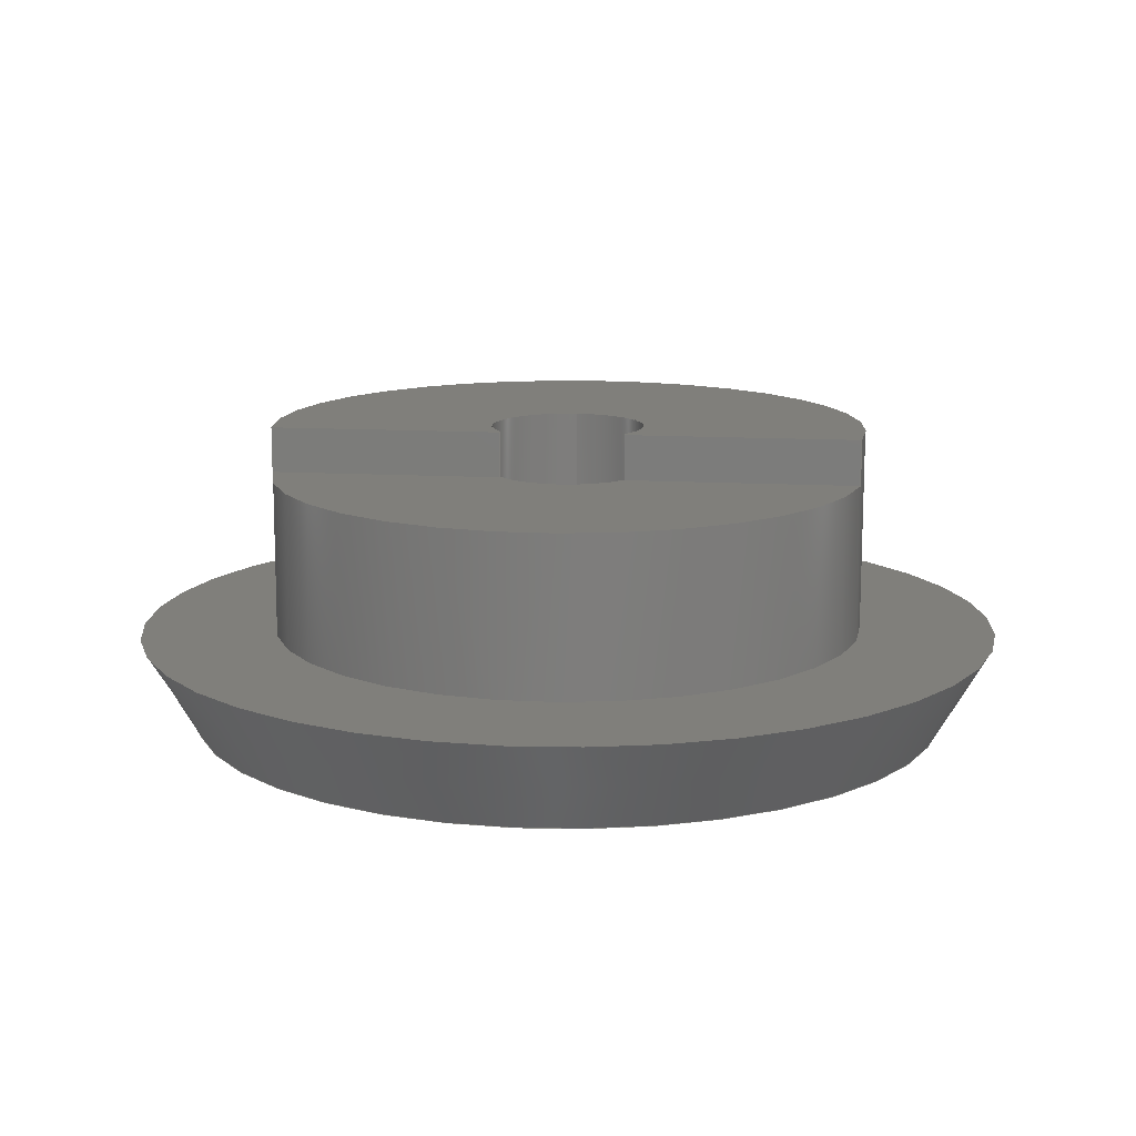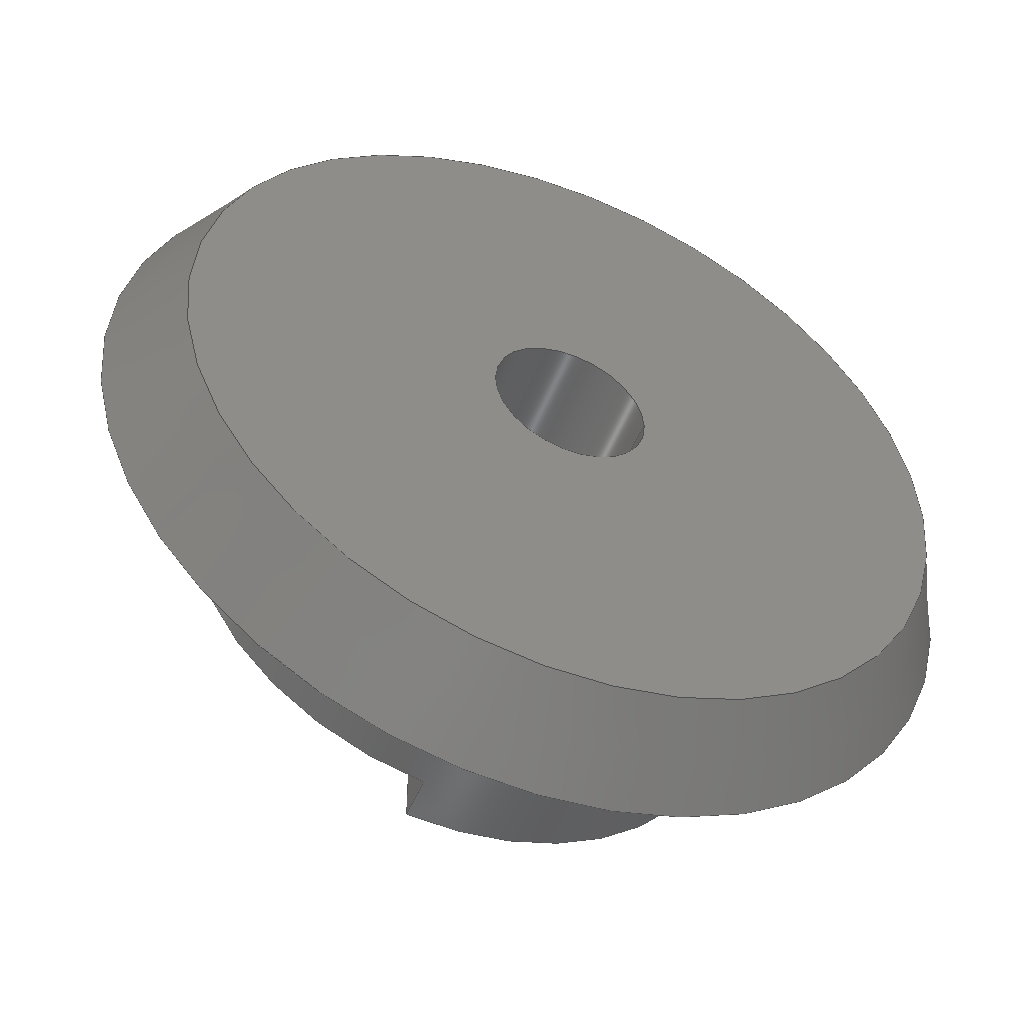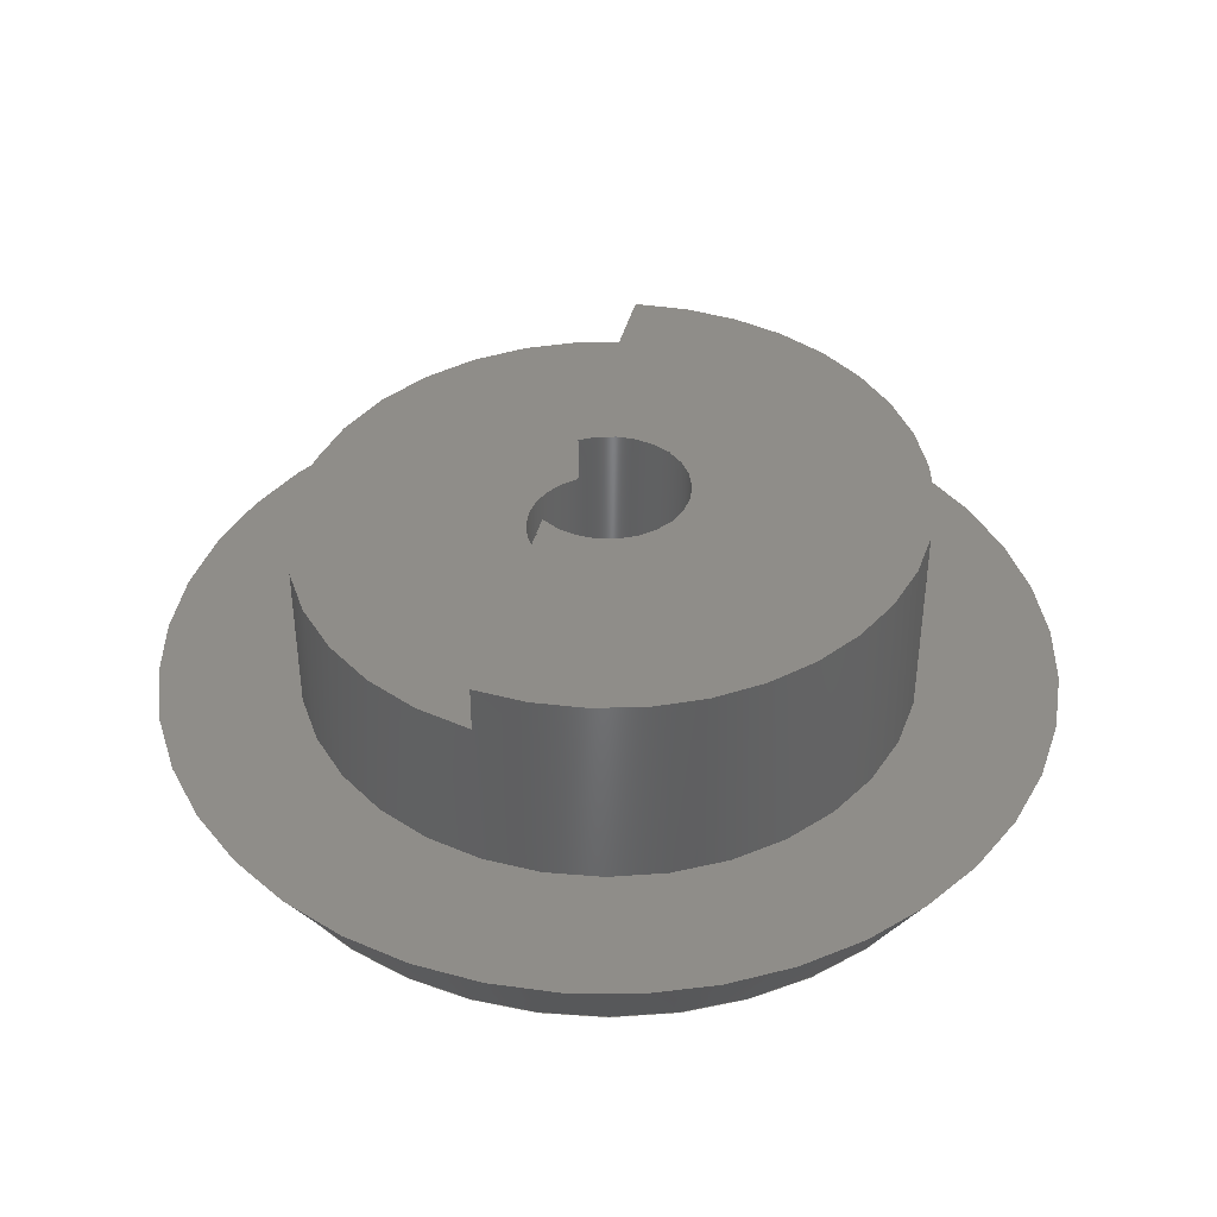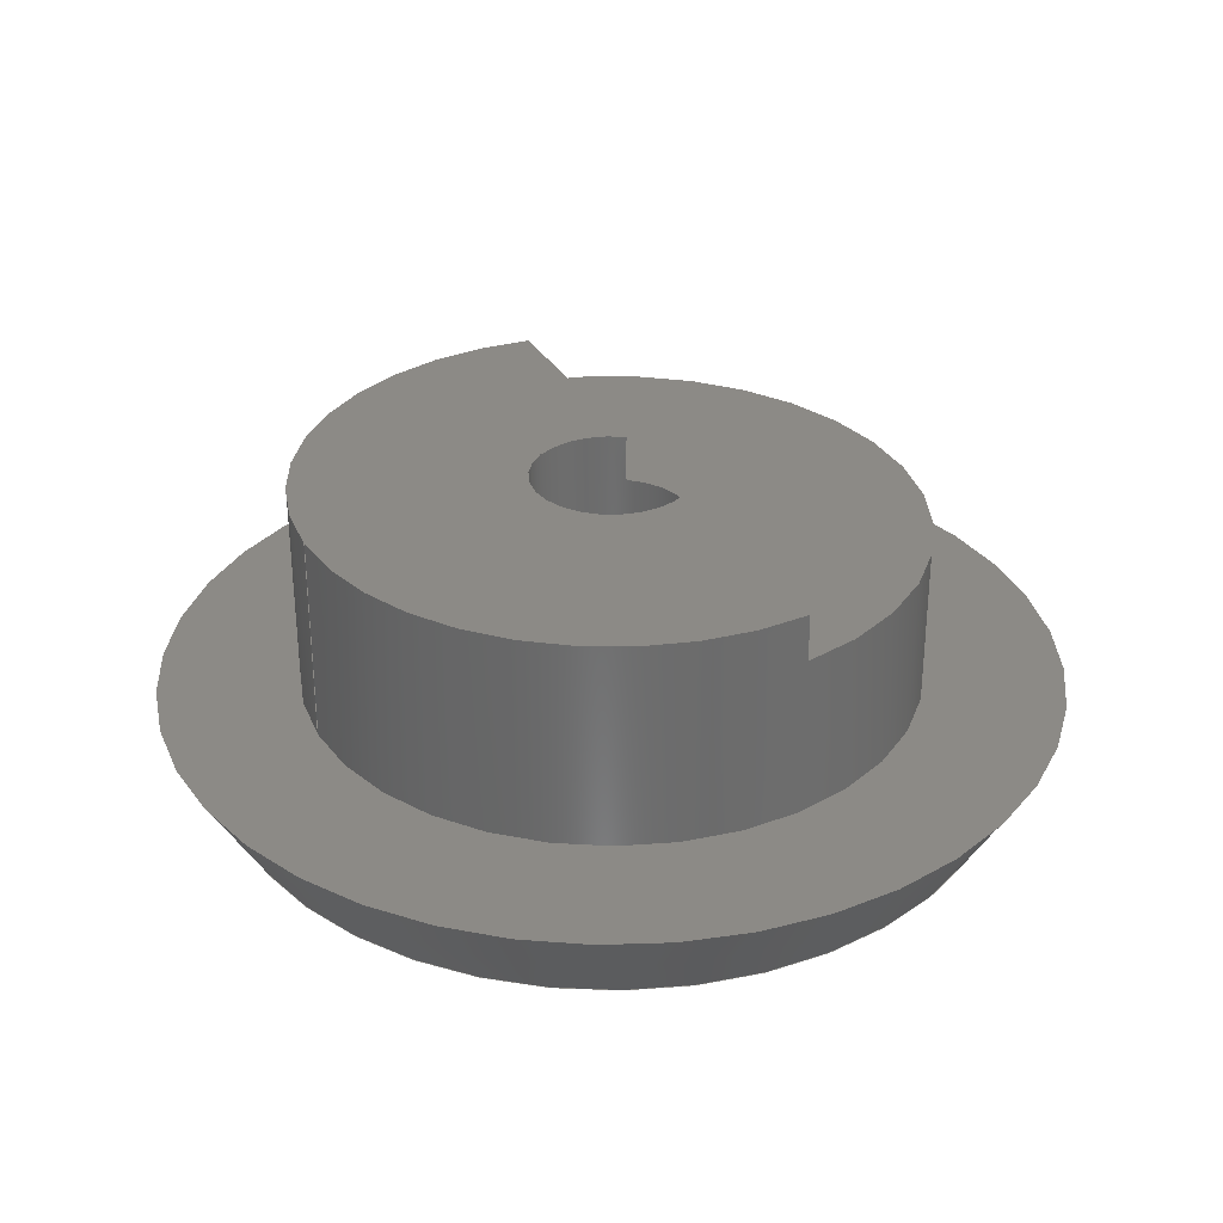
<metadata>
{"format":"step","ext":"step","renderer":"f3d","projection":"perspective","resolution":1024,"background":"white","views":[{"elev":13.1,"azim":97.2,"up":"+Z"},{"elev":-50.2,"azim":157.9,"up":"+Y"},{"elev":40.7,"azim":-165.9,"up":"+Z"},{"elev":31.3,"azim":-25.2,"up":"+Z"}]}
</metadata>
<code>
ISO-10303-21;
DATA;
#1=MECHANICAL_DESIGN_GEOMETRIC_PRESENTATION_REPRESENTATION('',(#4),#287);
#2=SHAPE_REPRESENTATION_RELATIONSHIP('SRR','None',#294,#3);
#3=ADVANCED_BREP_SHAPE_REPRESENTATION('',(#5),#286);
#4=STYLED_ITEM('',(#303),#5);
#5=MANIFOLD_SOLID_BREP('bar end spacer',#155);
#6=CYLINDRICAL_SURFACE('',#186,2.85);
#7=CYLINDRICAL_SURFACE('',#187,11);
#8=LINE('',#247,#19);
#9=LINE('',#255,#20);
#10=LINE('',#257,#21);
#11=LINE('',#259,#22);
#12=LINE('',#260,#23);
#13=LINE('',#264,#24);
#14=LINE('',#266,#25);
#15=LINE('',#268,#26);
#16=LINE('',#269,#27);
#17=LINE('',#281,#28);
#18=LINE('',#283,#29);
#19=VECTOR('',#198,14);
#20=VECTOR('',#207,10);
#21=VECTOR('',#208,10);
#22=VECTOR('',#209,10);
#23=VECTOR('',#210,10);
#24=VECTOR('',#213,10);
#25=VECTOR('',#214,10);
#26=VECTOR('',#215,10);
#27=VECTOR('',#216,10);
#28=VECTOR('',#235,2.85);
#29=VECTOR('',#238,11);
#30=CONICAL_SURFACE('',#172,14,0.5236);
#31=FACE_BOUND('',#43,.T.);
#32=FACE_BOUND('',#46,.T.);
#33=FACE_OUTER_BOUND('',#42,.T.);
#34=FACE_OUTER_BOUND('',#44,.T.);
#35=FACE_OUTER_BOUND('',#45,.T.);
#36=FACE_OUTER_BOUND('',#47,.T.);
#37=FACE_OUTER_BOUND('',#48,.T.);
#38=FACE_OUTER_BOUND('',#49,.T.);
#39=FACE_OUTER_BOUND('',#50,.T.);
#40=FACE_OUTER_BOUND('',#51,.T.);
#41=FACE_OUTER_BOUND('',#52,.T.);
#42=EDGE_LOOP('',(#98));
#43=EDGE_LOOP('',(#99));
#44=EDGE_LOOP('',(#100,#101,#102,#103));
#45=EDGE_LOOP('',(#104));
#46=EDGE_LOOP('',(#105));
#47=EDGE_LOOP('',(#106,#107,#108,#109));
#48=EDGE_LOOP('',(#110,#111,#112,#113));
#49=EDGE_LOOP('',(#114,#115,#116,#117));
#50=EDGE_LOOP('',(#118,#119,#120,#121,#122,#123));
#51=EDGE_LOOP('',(#124,#125,#126,#127,#128,#129,#130,#131));
#52=EDGE_LOOP('',(#132,#133,#134,#135,#136,#137,#138,#139));
#53=CIRCLE('',#170,15.96);
#54=CIRCLE('',#171,11);
#55=CIRCLE('',#173,14);
#56=CIRCLE('',#175,2.85);
#57=CIRCLE('',#179,11);
#58=CIRCLE('',#180,2.85);
#59=CIRCLE('',#182,2.85);
#60=CIRCLE('',#183,2.85);
#61=CIRCLE('',#184,11);
#62=CIRCLE('',#185,11);
#63=VERTEX_POINT('',#241);
#64=VERTEX_POINT('',#243);
#65=VERTEX_POINT('',#246);
#66=VERTEX_POINT('',#250);
#67=VERTEX_POINT('',#253);
#68=VERTEX_POINT('',#254);
#69=VERTEX_POINT('',#256);
#70=VERTEX_POINT('',#258);
#71=VERTEX_POINT('',#262);
#72=VERTEX_POINT('',#263);
#73=VERTEX_POINT('',#265);
#74=VERTEX_POINT('',#267);
#75=VERTEX_POINT('',#274);
#76=VERTEX_POINT('',#277);
#77=EDGE_CURVE('',#63,#63,#53,.T.);
#78=EDGE_CURVE('',#64,#64,#54,.T.);
#79=EDGE_CURVE('',#63,#65,#8,.T.);
#80=EDGE_CURVE('',#65,#65,#55,.T.);
#81=EDGE_CURVE('',#66,#66,#56,.T.);
#82=EDGE_CURVE('',#67,#68,#9,.T.);
#83=EDGE_CURVE('',#69,#67,#10,.T.);
#84=EDGE_CURVE('',#69,#70,#11,.T.);
#85=EDGE_CURVE('',#68,#70,#12,.T.);
#86=EDGE_CURVE('',#71,#72,#13,.T.);
#87=EDGE_CURVE('',#73,#71,#14,.T.);
#88=EDGE_CURVE('',#73,#74,#15,.T.);
#89=EDGE_CURVE('',#72,#74,#16,.T.);
#90=EDGE_CURVE('',#70,#73,#57,.T.);
#91=EDGE_CURVE('',#74,#69,#58,.T.);
#92=EDGE_CURVE('',#72,#75,#59,.T.);
#93=EDGE_CURVE('',#75,#67,#60,.T.);
#94=EDGE_CURVE('',#68,#76,#61,.T.);
#95=EDGE_CURVE('',#76,#71,#62,.T.);
#96=EDGE_CURVE('',#75,#66,#17,.T.);
#97=EDGE_CURVE('',#76,#64,#18,.T.);
#98=ORIENTED_EDGE('',*,*,#77,.F.);
#99=ORIENTED_EDGE('',*,*,#78,.F.);
#100=ORIENTED_EDGE('',*,*,#77,.T.);
#101=ORIENTED_EDGE('',*,*,#79,.T.);
#102=ORIENTED_EDGE('',*,*,#80,.F.);
#103=ORIENTED_EDGE('',*,*,#79,.F.);
#104=ORIENTED_EDGE('',*,*,#80,.T.);
#105=ORIENTED_EDGE('',*,*,#81,.T.);
#106=ORIENTED_EDGE('',*,*,#82,.F.);
#107=ORIENTED_EDGE('',*,*,#83,.F.);
#108=ORIENTED_EDGE('',*,*,#84,.T.);
#109=ORIENTED_EDGE('',*,*,#85,.F.);
#110=ORIENTED_EDGE('',*,*,#86,.F.);
#111=ORIENTED_EDGE('',*,*,#87,.F.);
#112=ORIENTED_EDGE('',*,*,#88,.T.);
#113=ORIENTED_EDGE('',*,*,#89,.F.);
#114=ORIENTED_EDGE('',*,*,#88,.F.);
#115=ORIENTED_EDGE('',*,*,#90,.F.);
#116=ORIENTED_EDGE('',*,*,#84,.F.);
#117=ORIENTED_EDGE('',*,*,#91,.F.);
#118=ORIENTED_EDGE('',*,*,#86,.T.);
#119=ORIENTED_EDGE('',*,*,#92,.T.);
#120=ORIENTED_EDGE('',*,*,#93,.T.);
#121=ORIENTED_EDGE('',*,*,#82,.T.);
#122=ORIENTED_EDGE('',*,*,#94,.T.);
#123=ORIENTED_EDGE('',*,*,#95,.T.);
#124=ORIENTED_EDGE('',*,*,#89,.T.);
#125=ORIENTED_EDGE('',*,*,#91,.T.);
#126=ORIENTED_EDGE('',*,*,#83,.T.);
#127=ORIENTED_EDGE('',*,*,#93,.F.);
#128=ORIENTED_EDGE('',*,*,#96,.T.);
#129=ORIENTED_EDGE('',*,*,#81,.F.);
#130=ORIENTED_EDGE('',*,*,#96,.F.);
#131=ORIENTED_EDGE('',*,*,#92,.F.);
#132=ORIENTED_EDGE('',*,*,#87,.T.);
#133=ORIENTED_EDGE('',*,*,#95,.F.);
#134=ORIENTED_EDGE('',*,*,#97,.T.);
#135=ORIENTED_EDGE('',*,*,#78,.T.);
#136=ORIENTED_EDGE('',*,*,#97,.F.);
#137=ORIENTED_EDGE('',*,*,#94,.F.);
#138=ORIENTED_EDGE('',*,*,#85,.T.);
#139=ORIENTED_EDGE('',*,*,#90,.T.);
#140=PLANE('',#169);
#141=PLANE('',#174);
#142=PLANE('',#176);
#143=PLANE('',#177);
#144=PLANE('',#178);
#145=PLANE('',#181);
#146=ADVANCED_FACE('',(#33,#31),#140,.F.);
#147=ADVANCED_FACE('',(#34),#30,.T.);
#148=ADVANCED_FACE('',(#35,#32),#141,.T.);
#149=ADVANCED_FACE('',(#36),#142,.F.);
#150=ADVANCED_FACE('',(#37),#143,.F.);
#151=ADVANCED_FACE('',(#38),#144,.T.);
#152=ADVANCED_FACE('',(#39),#145,.T.);
#153=ADVANCED_FACE('',(#40),#6,.F.);
#154=ADVANCED_FACE('',(#41),#7,.T.);
#155=CLOSED_SHELL('',(#146,#147,#148,#149,#150,#151,#152,#153,#154));
#156=DERIVED_UNIT_ELEMENT(#158,1);
#157=DERIVED_UNIT_ELEMENT(#289,3);
#158=(
MASS_UNIT()
NAMED_UNIT(*)
SI_UNIT(.KILO.,.GRAM.)
);
#159=DERIVED_UNIT((#156,#157));
#160=MEASURE_REPRESENTATION_ITEM('density measure',
POSITIVE_RATIO_MEASURE(7850),#159);
#161=PROPERTY_DEFINITION_REPRESENTATION(#166,#163);
#162=PROPERTY_DEFINITION_REPRESENTATION(#167,#164);
#163=REPRESENTATION('material name',(#165),#286);
#164=REPRESENTATION('density',(#160),#286);
#165=DESCRIPTIVE_REPRESENTATION_ITEM('Steel','Steel');
#166=PROPERTY_DEFINITION('material property','material name',#296);
#167=PROPERTY_DEFINITION('material property','density of part',#296);
#168=AXIS2_PLACEMENT_3D('placement',#239,#188,#189);
#169=AXIS2_PLACEMENT_3D('',#240,#190,#191);
#170=AXIS2_PLACEMENT_3D('',#242,#192,#193);
#171=AXIS2_PLACEMENT_3D('',#244,#194,#195);
#172=AXIS2_PLACEMENT_3D('',#245,#196,#197);
#173=AXIS2_PLACEMENT_3D('',#248,#199,#200);
#174=AXIS2_PLACEMENT_3D('',#249,#201,#202);
#175=AXIS2_PLACEMENT_3D('',#251,#203,#204);
#176=AXIS2_PLACEMENT_3D('',#252,#205,#206);
#177=AXIS2_PLACEMENT_3D('',#261,#211,#212);
#178=AXIS2_PLACEMENT_3D('',#270,#217,#218);
#179=AXIS2_PLACEMENT_3D('',#271,#219,#220);
#180=AXIS2_PLACEMENT_3D('',#272,#221,#222);
#181=AXIS2_PLACEMENT_3D('',#273,#223,#224);
#182=AXIS2_PLACEMENT_3D('',#275,#225,#226);
#183=AXIS2_PLACEMENT_3D('',#276,#227,#228);
#184=AXIS2_PLACEMENT_3D('',#278,#229,#230);
#185=AXIS2_PLACEMENT_3D('',#279,#231,#232);
#186=AXIS2_PLACEMENT_3D('',#280,#233,#234);
#187=AXIS2_PLACEMENT_3D('',#282,#236,#237);
#188=DIRECTION('axis',(0,0,1));
#189=DIRECTION('refdir',(1,0,0));
#190=DIRECTION('center_axis',(0,0,-1));
#191=DIRECTION('ref_axis',(-1,0,0));
#192=DIRECTION('center_axis',(0,0,-1));
#193=DIRECTION('ref_axis',(1,0,0));
#194=DIRECTION('center_axis',(0,0,1));
#195=DIRECTION('ref_axis',(1,0,0));
#196=DIRECTION('center_axis',(0,0,1));
#197=DIRECTION('ref_axis',(1,0,0));
#198=DIRECTION('',(0.5,6.123e-17,-0.866));
#199=DIRECTION('center_axis',(0,0,-1));
#200=DIRECTION('ref_axis',(1,0,0));
#201=DIRECTION('center_axis',(0,0,-1));
#202=DIRECTION('ref_axis',(1,0,0));
#203=DIRECTION('center_axis',(0,0,1));
#204=DIRECTION('ref_axis',(1,0,0));
#205=DIRECTION('center_axis',(-1,0,0));
#206=DIRECTION('ref_axis',(0,1,0));
#207=DIRECTION('',(0,1,0));
#208=DIRECTION('',(0,0,1));
#209=DIRECTION('',(0,1,0));
#210=DIRECTION('',(0,0,-1));
#211=DIRECTION('center_axis',(-1,0,0));
#212=DIRECTION('ref_axis',(0,1,0));
#213=DIRECTION('',(0,1,0));
#214=DIRECTION('',(0,0,1));
#215=DIRECTION('',(0,1,0));
#216=DIRECTION('',(0,0,-1));
#217=DIRECTION('center_axis',(0,0,1));
#218=DIRECTION('ref_axis',(-1,0,0));
#219=DIRECTION('center_axis',(0,0,-1));
#220=DIRECTION('ref_axis',(1,0,0));
#221=DIRECTION('center_axis',(0,0,1));
#222=DIRECTION('ref_axis',(1,0,0));
#223=DIRECTION('center_axis',(0,0,1));
#224=DIRECTION('ref_axis',(1,0,0));
#225=DIRECTION('center_axis',(0,0,-1));
#226=DIRECTION('ref_axis',(1,0,0));
#227=DIRECTION('center_axis',(0,0,-1));
#228=DIRECTION('ref_axis',(1,0,0));
#229=DIRECTION('center_axis',(0,0,1));
#230=DIRECTION('ref_axis',(1,0,0));
#231=DIRECTION('center_axis',(0,0,1));
#232=DIRECTION('ref_axis',(1,0,0));
#233=DIRECTION('center_axis',(0,0,1));
#234=DIRECTION('ref_axis',(1,0,0));
#235=DIRECTION('',(0,0,-1));
#236=DIRECTION('center_axis',(0,0,1));
#237=DIRECTION('ref_axis',(1,0,0));
#238=DIRECTION('',(0,0,-1));
#239=CARTESIAN_POINT('',(0,0,0));
#240=CARTESIAN_POINT('Origin',(0,0,0));
#241=CARTESIAN_POINT('',(-15.96,1.955e-15,0));
#242=CARTESIAN_POINT('Origin',(0,0,0));
#243=CARTESIAN_POINT('',(-11,-1.347e-15,0));
#244=CARTESIAN_POINT('Origin',(0,0,0));
#245=CARTESIAN_POINT('Origin',(0,0,-3.4));
#246=CARTESIAN_POINT('',(-14,1.715e-15,-3.4));
#247=CARTESIAN_POINT('',(-14,-1.715e-15,-3.4));
#248=CARTESIAN_POINT('Origin',(0,0,-3.4));
#249=CARTESIAN_POINT('Origin',(0,0,-3.4));
#250=CARTESIAN_POINT('',(-2.85,3.49e-16,-3.4));
#251=CARTESIAN_POINT('Origin',(0,0,-3.4));
#252=CARTESIAN_POINT('Origin',(1.682,2.301,7.5));
#253=CARTESIAN_POINT('',(1.682,2.301,7.5));
#254=CARTESIAN_POINT('',(1.682,10.87,7.5));
#255=CARTESIAN_POINT('',(1.682,1.15,7.5));
#256=CARTESIAN_POINT('',(1.682,2.301,5.8));
#257=CARTESIAN_POINT('',(1.682,2.301,0));
#258=CARTESIAN_POINT('',(1.682,10.87,5.8));
#259=CARTESIAN_POINT('',(1.682,10.87,5.8));
#260=CARTESIAN_POINT('',(1.682,10.87,0));
#261=CARTESIAN_POINT('Origin',(1.682,-10.87,7.5));
#262=CARTESIAN_POINT('',(1.682,-10.87,7.5));
#263=CARTESIAN_POINT('',(1.682,-2.301,7.5));
#264=CARTESIAN_POINT('',(1.682,-5.435,7.5));
#265=CARTESIAN_POINT('',(1.682,-10.87,5.8));
#266=CARTESIAN_POINT('',(1.682,-10.87,0));
#267=CARTESIAN_POINT('',(1.682,-2.301,5.8));
#268=CARTESIAN_POINT('',(1.682,10.87,5.8));
#269=CARTESIAN_POINT('',(1.682,-2.301,0));
#270=CARTESIAN_POINT('Origin',(6.341,0,5.8));
#271=CARTESIAN_POINT('Origin',(0,0,5.8));
#272=CARTESIAN_POINT('Origin',(0,0,5.8));
#273=CARTESIAN_POINT('Origin',(0,0,7.5));
#274=CARTESIAN_POINT('',(-2.85,-3.49e-16,7.5));
#275=CARTESIAN_POINT('Origin',(0,0,7.5));
#276=CARTESIAN_POINT('Origin',(0,0,7.5));
#277=CARTESIAN_POINT('',(-11,-1.347e-15,7.5));
#278=CARTESIAN_POINT('Origin',(0,0,7.5));
#279=CARTESIAN_POINT('Origin',(0,0,7.5));
#280=CARTESIAN_POINT('Origin',(0,0,0));
#281=CARTESIAN_POINT('',(-2.85,-3.49e-16,0));
#282=CARTESIAN_POINT('Origin',(0,0,0));
#283=CARTESIAN_POINT('',(-11,-1.347e-15,0));
#284=UNCERTAINTY_MEASURE_WITH_UNIT(LENGTH_MEASURE(0.01),#288,
'DISTANCE_ACCURACY_VALUE',
'Maximum model space distance between geometric entities at asserted c
onnectivities');
#285=UNCERTAINTY_MEASURE_WITH_UNIT(LENGTH_MEASURE(0.01),#288,
'DISTANCE_ACCURACY_VALUE',
'Maximum model space distance between geometric entities at asserted c
onnectivities');
#286=(
GEOMETRIC_REPRESENTATION_CONTEXT(3)
GLOBAL_UNCERTAINTY_ASSIGNED_CONTEXT((#284))
GLOBAL_UNIT_ASSIGNED_CONTEXT((#288,#290,#291))
REPRESENTATION_CONTEXT('','3D')
);
#287=(
GEOMETRIC_REPRESENTATION_CONTEXT(3)
GLOBAL_UNCERTAINTY_ASSIGNED_CONTEXT((#285))
GLOBAL_UNIT_ASSIGNED_CONTEXT((#288,#290,#291))
REPRESENTATION_CONTEXT('','3D')
);
#288=(
LENGTH_UNIT()
NAMED_UNIT(*)
SI_UNIT(.MILLI.,.METRE.)
);
#289=(
LENGTH_UNIT()
NAMED_UNIT(*)
SI_UNIT($,.METRE.)
);
#290=(
NAMED_UNIT(*)
PLANE_ANGLE_UNIT()
SI_UNIT($,.RADIAN.)
);
#291=(
NAMED_UNIT(*)
SI_UNIT($,.STERADIAN.)
SOLID_ANGLE_UNIT()
);
#292=SHAPE_DEFINITION_REPRESENTATION(#293,#294);
#293=PRODUCT_DEFINITION_SHAPE('',$,#296);
#294=SHAPE_REPRESENTATION('',(#168),#286);
#295=PRODUCT_DEFINITION_CONTEXT('part definition',#300,'design');
#296=PRODUCT_DEFINITION('bar end spacer','bar end spacer v4',#297,#295);
#297=PRODUCT_DEFINITION_FORMATION('',$,#302);
#298=PRODUCT_RELATED_PRODUCT_CATEGORY('bar end spacer v4',
'bar end spacer v4',(#302));
#299=APPLICATION_PROTOCOL_DEFINITION('international standard',
'automotive_design',2009,#300);
#300=APPLICATION_CONTEXT(
'Core Data for Automotive Mechanical Design Process');
#301=PRODUCT_CONTEXT('part definition',#300,'mechanical');
#302=PRODUCT('bar end spacer','bar end spacer v4',$,(#301));
#303=PRESENTATION_STYLE_ASSIGNMENT((#304));
#304=SURFACE_STYLE_USAGE(.BOTH.,#305);
#305=SURFACE_SIDE_STYLE('',(#306));
#306=SURFACE_STYLE_FILL_AREA(#307);
#307=FILL_AREA_STYLE('Steel - Satin',(#308));
#308=FILL_AREA_STYLE_COLOUR('Steel - Satin',#309);
#309=COLOUR_RGB('Steel - Satin',0.6275,0.6275,0.6275);
ENDSEC;
END-ISO-10303-21;

</code>
